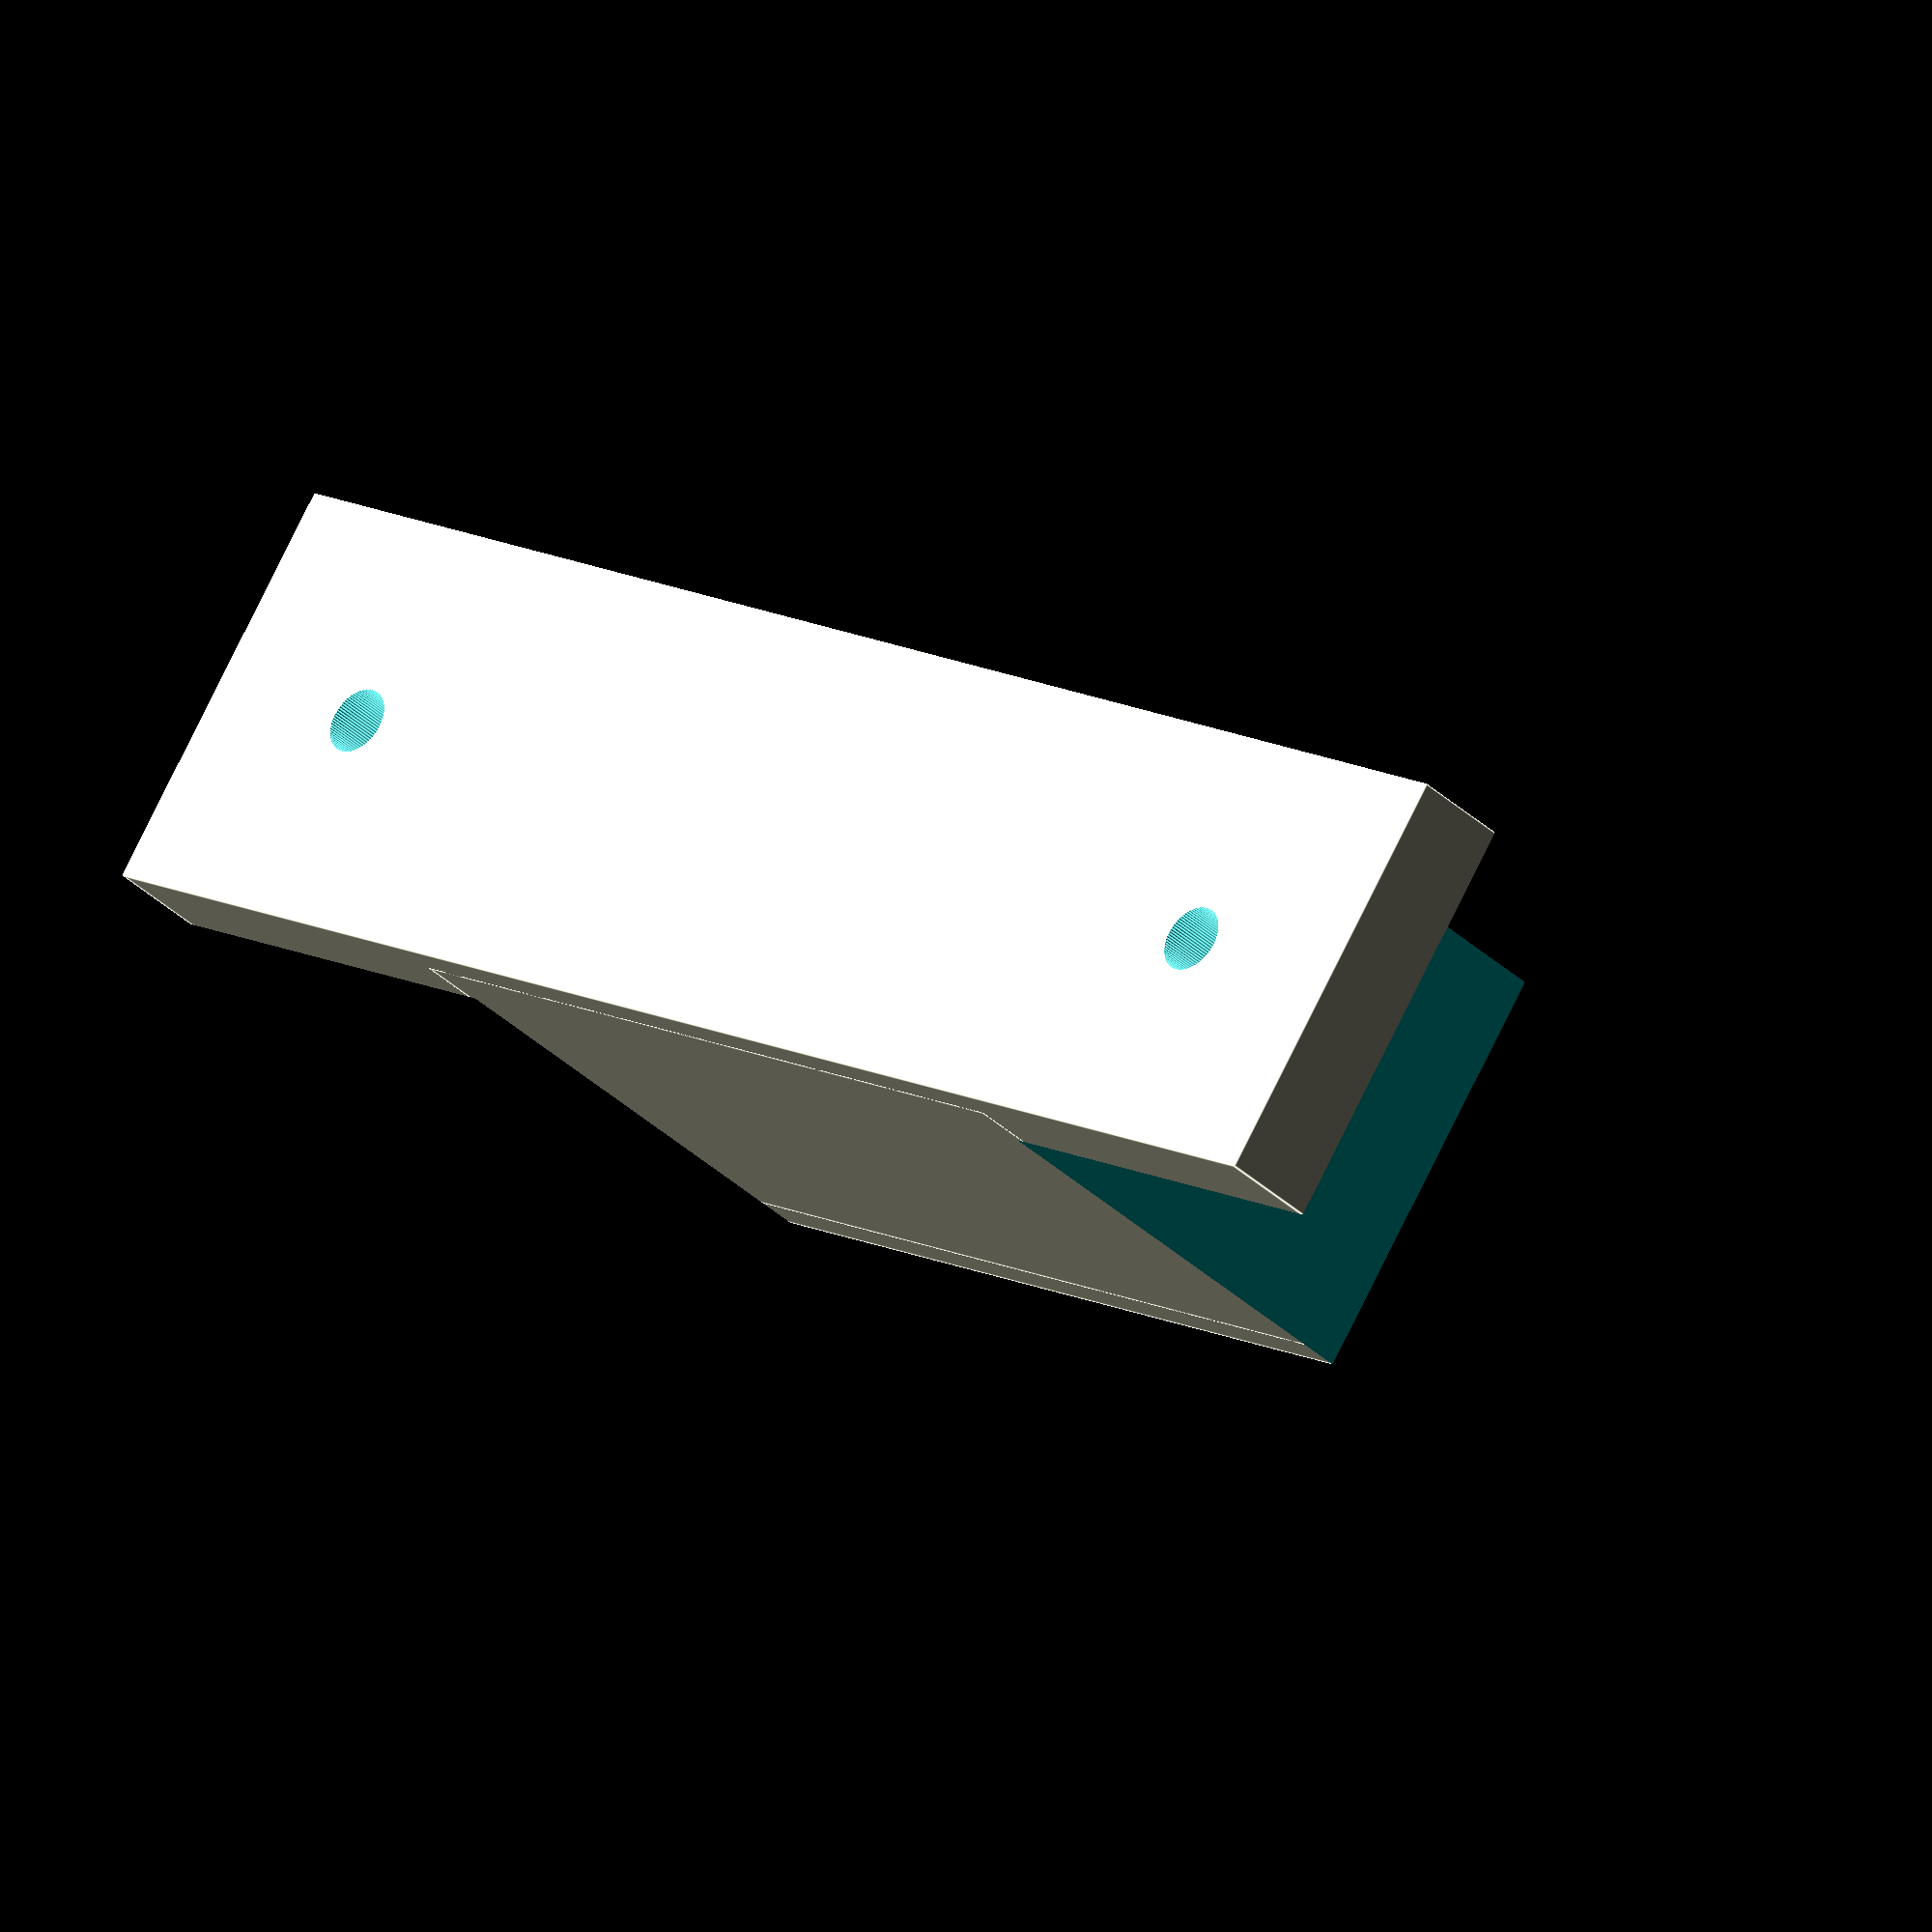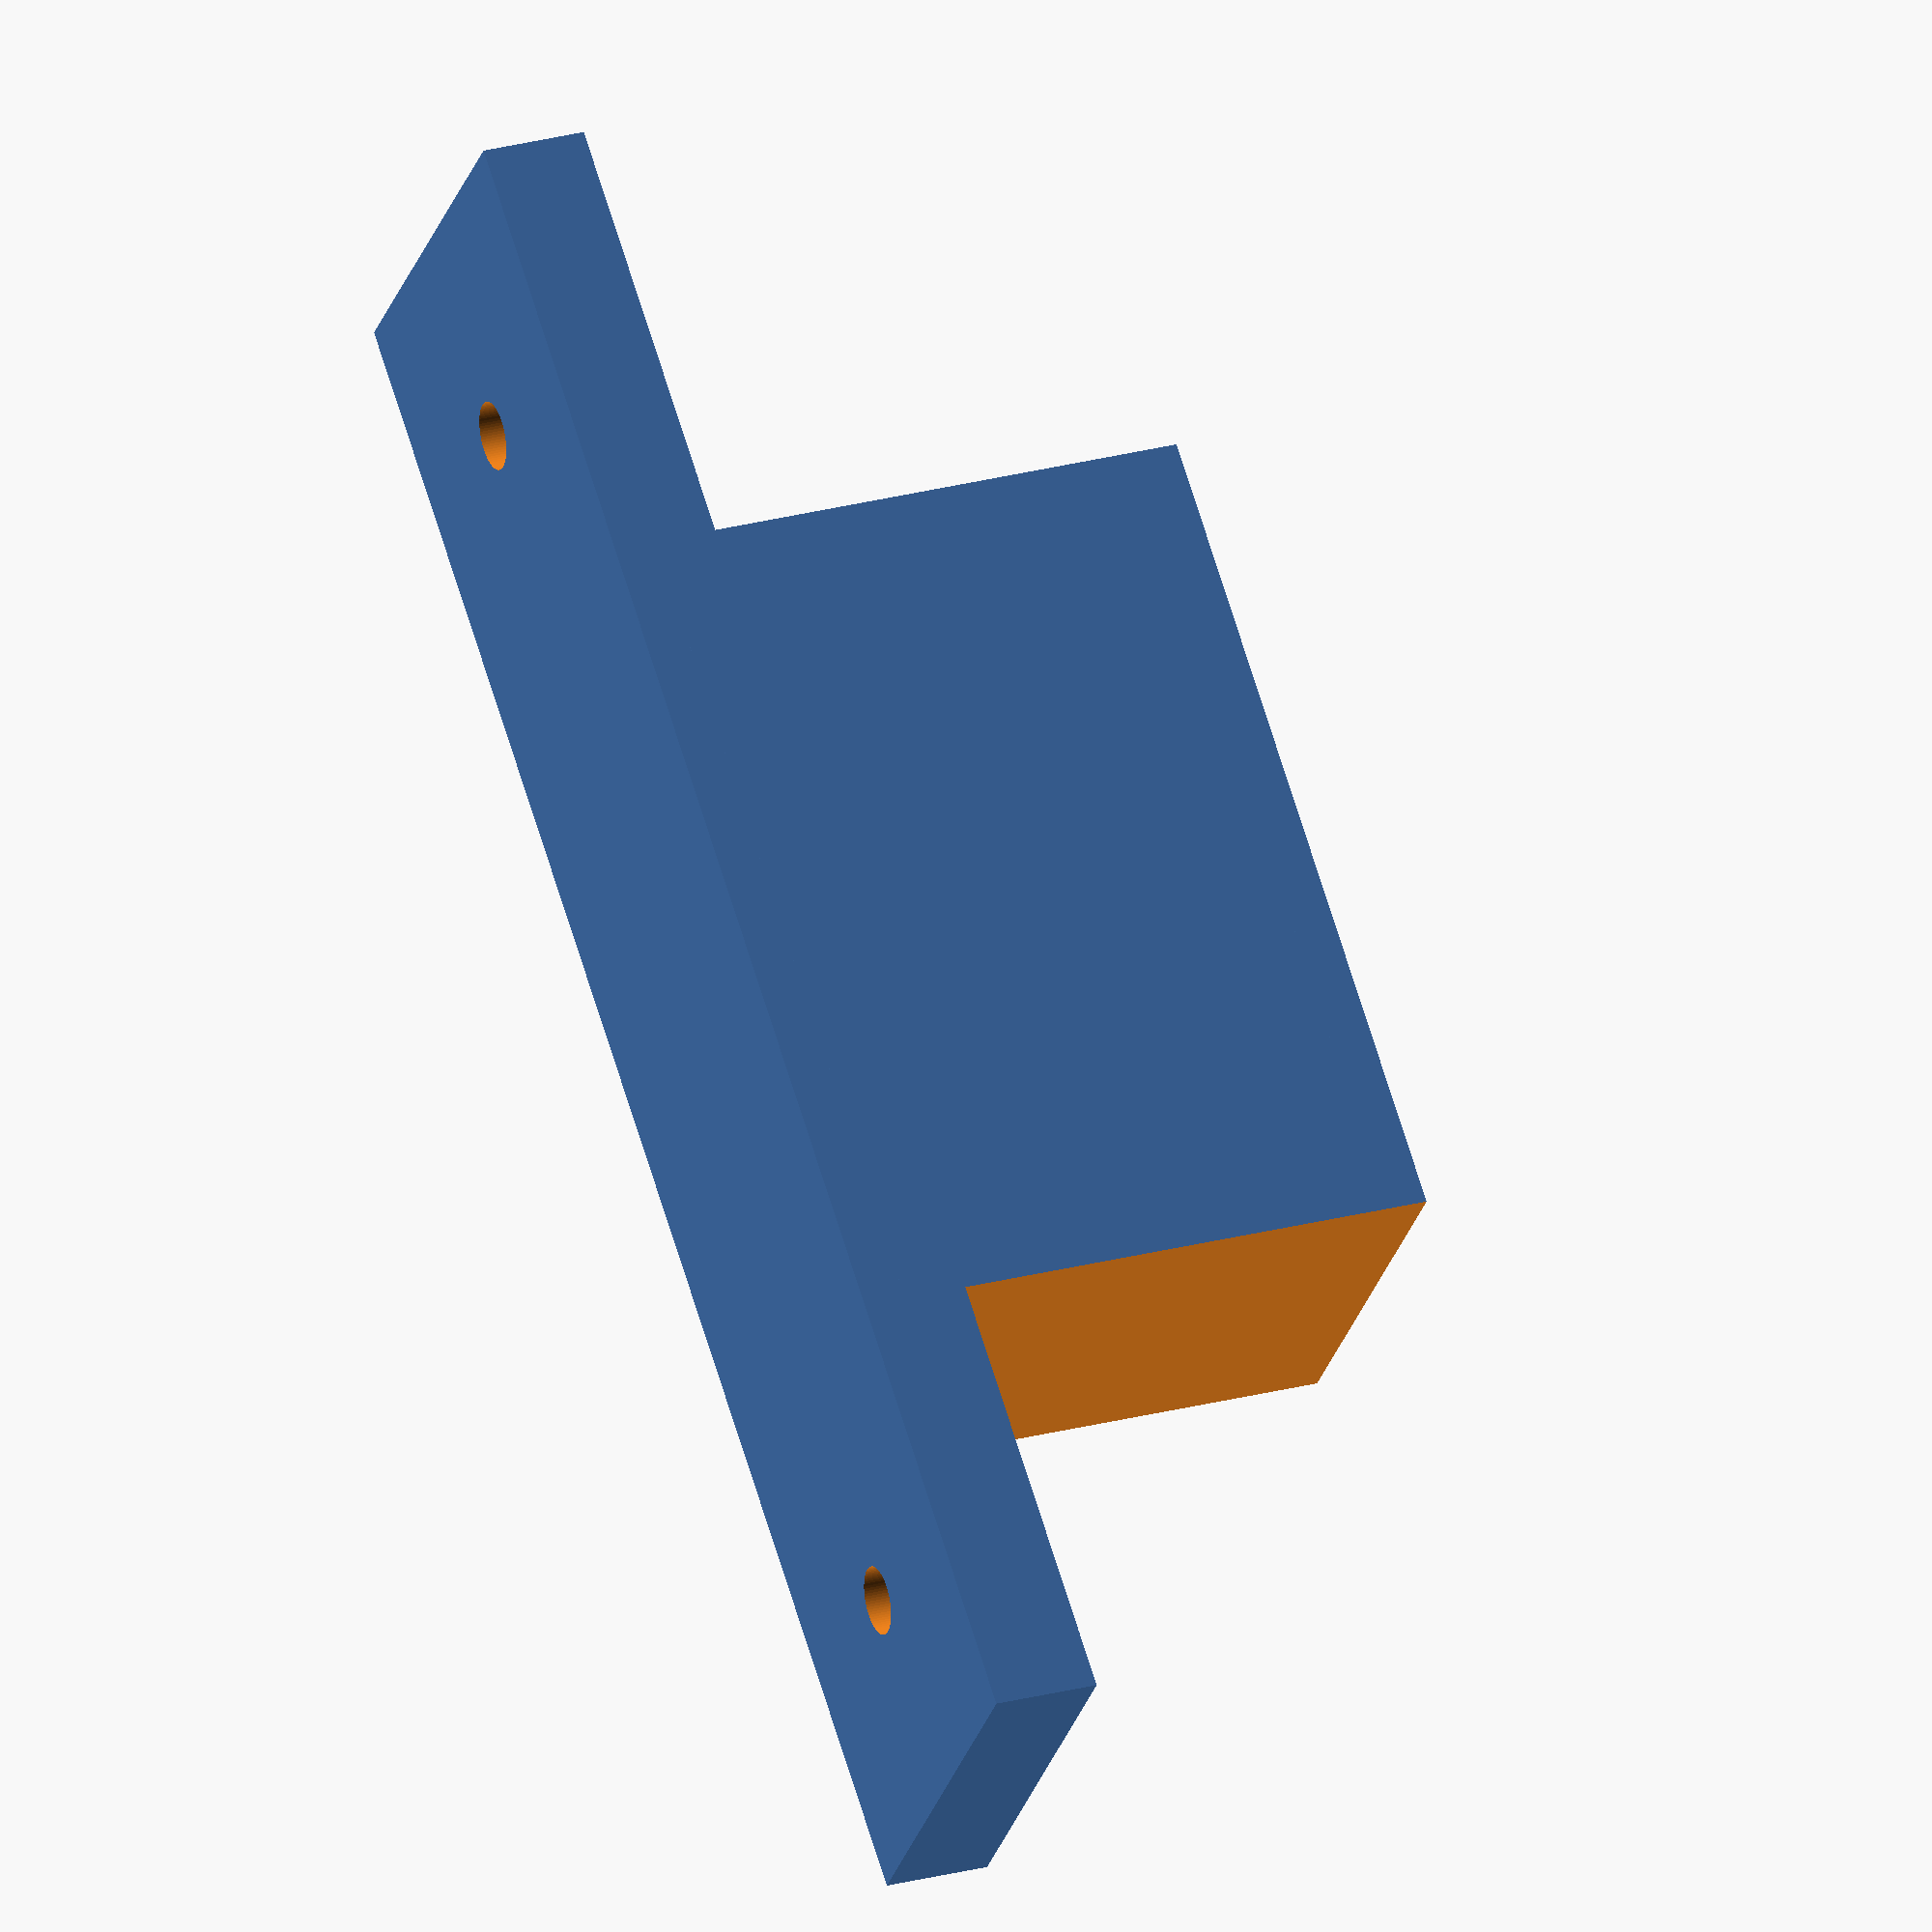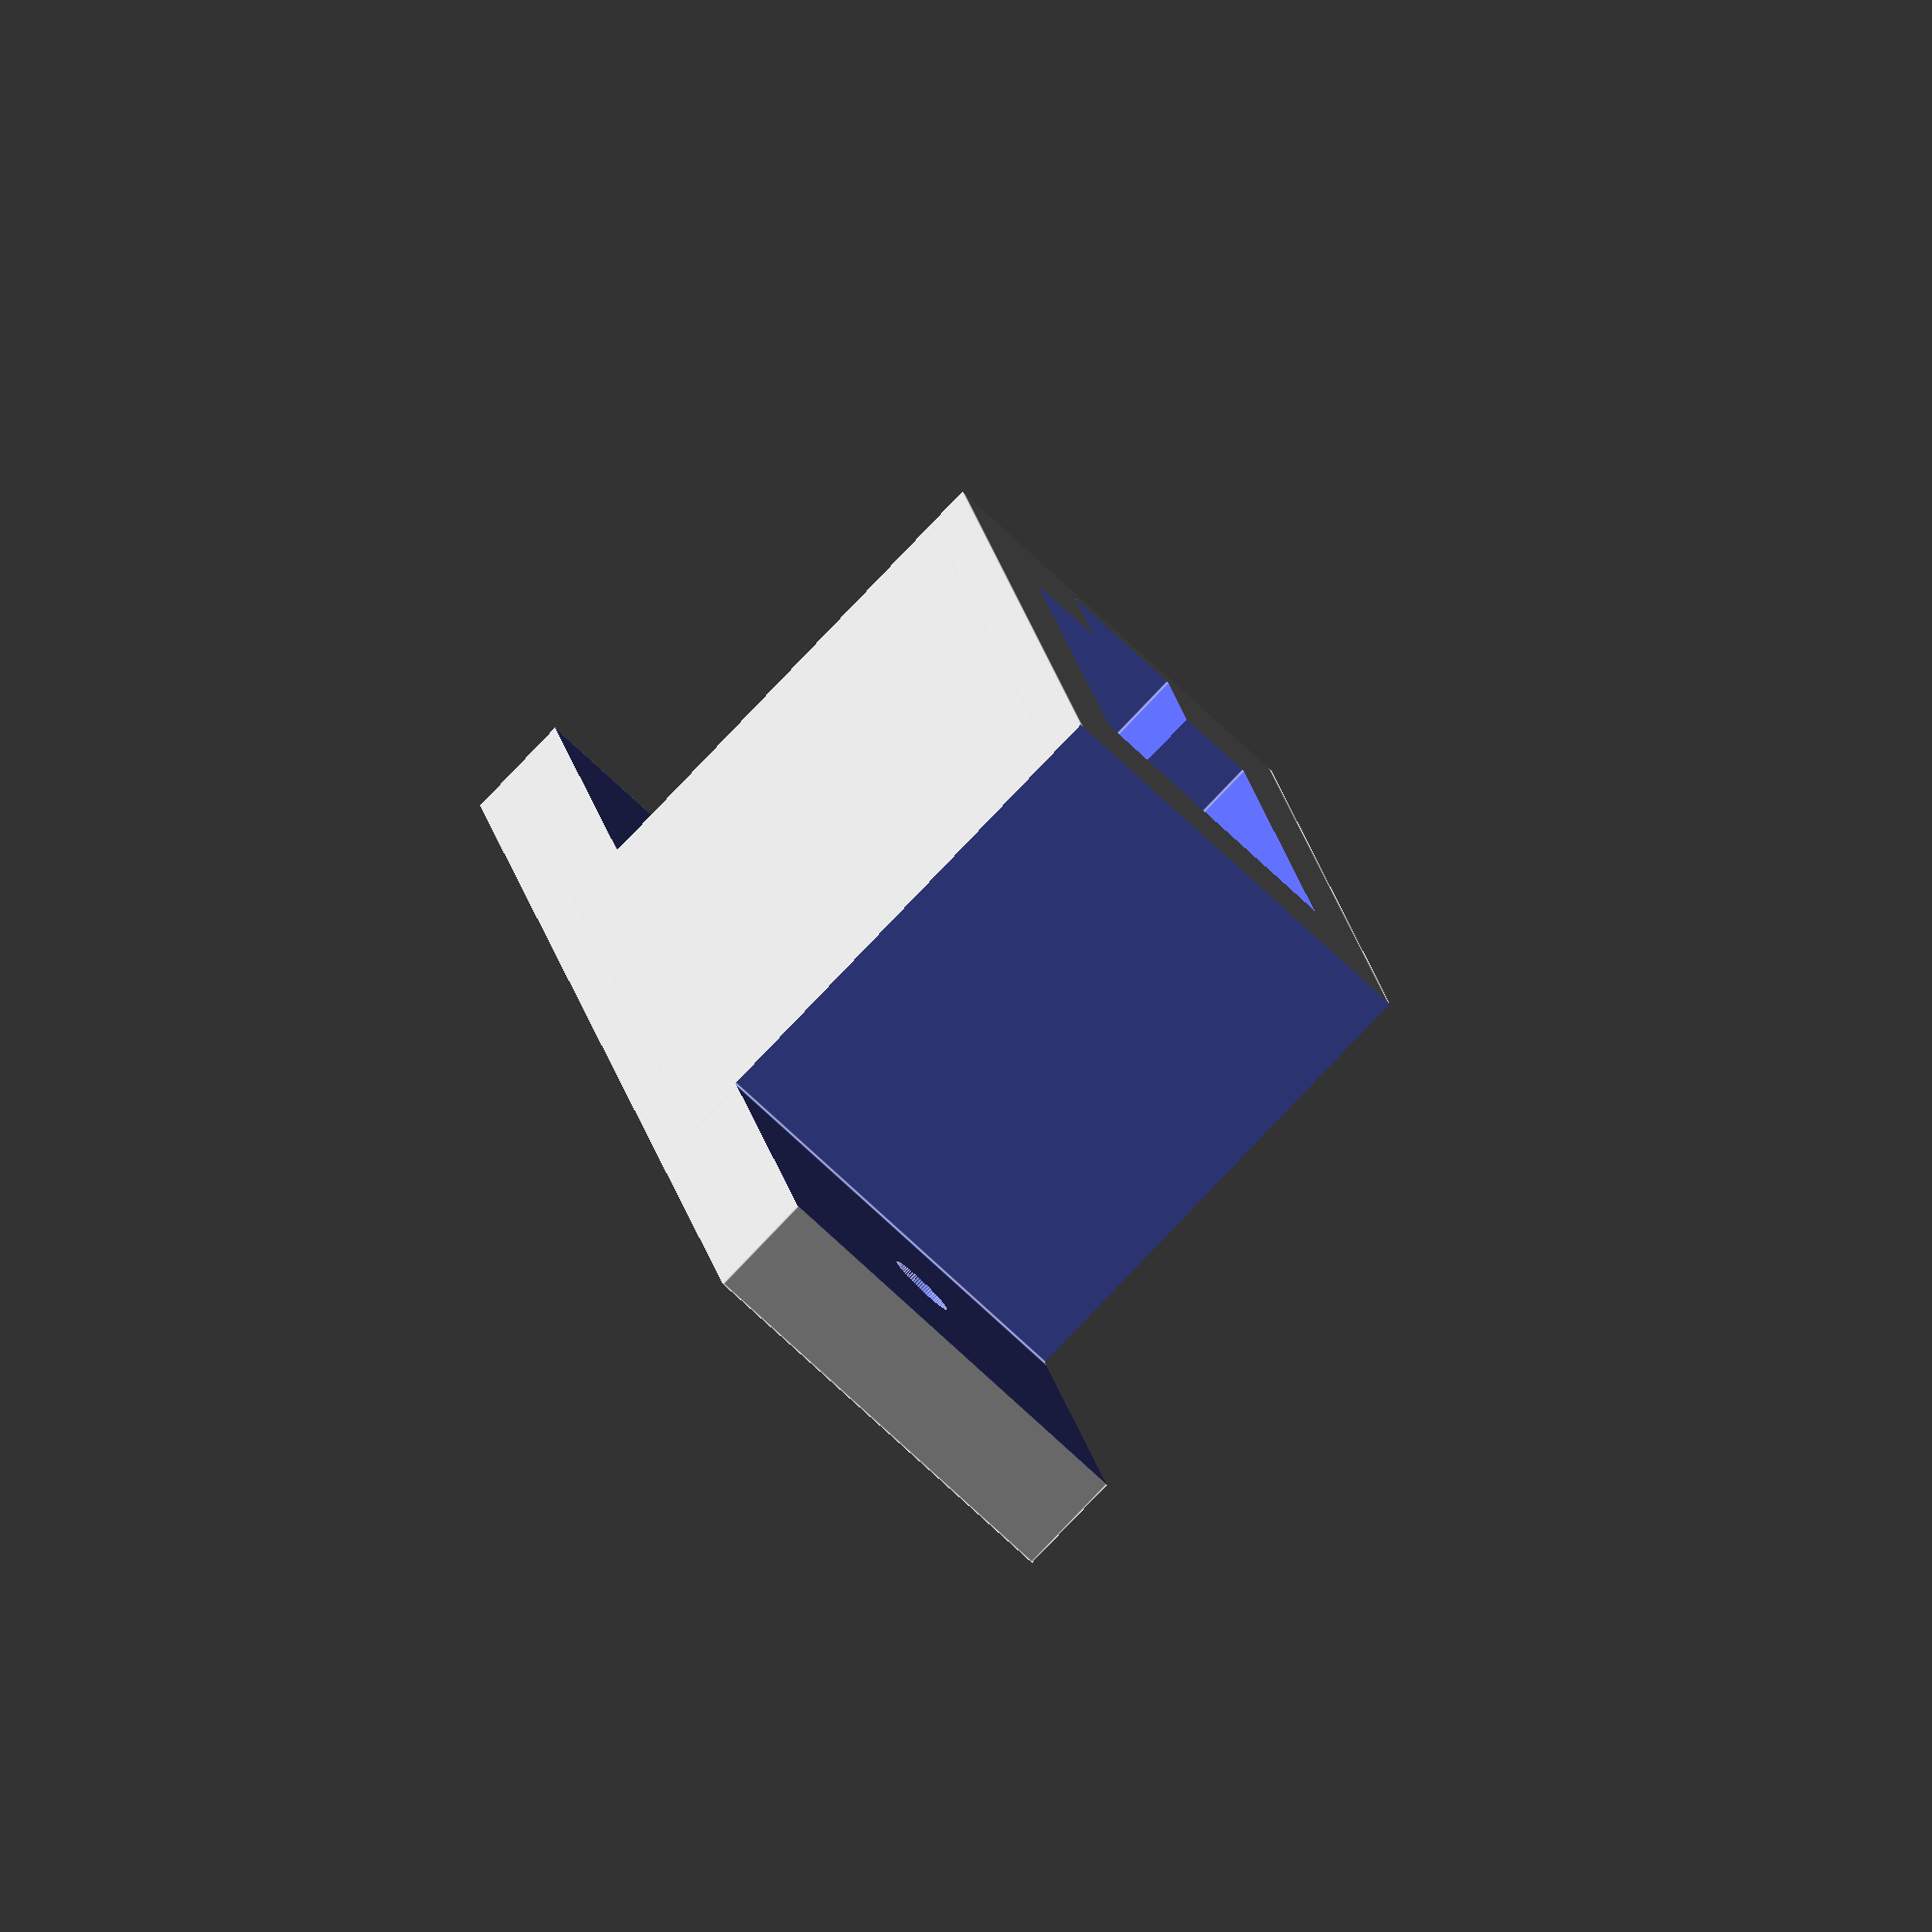
<openscad>
difference () {

union() {
    cube([80,20,28], center=true);
    cube([40,20,24], center=true);
    
}

    translate([0,0,3]) cube([23.5,13.30,24], center=true);
    translate([-30,0,3]) cube([21,24,24], center=true);
    translate([30,0,3]) cube([21,24,24], center=true);
    translate([-30,0,-12]) cylinder(r=1.6, h=8, center=true, $fn=80);
    translate([30,0,-12]) cylinder(r=1.6, h=8, center=true, $fn=80);

    translate([14,0,6]) cube([8,6,20], center=true);
    translate([18,0,0]) cube([8,4,8], center=true);

}
</openscad>
<views>
elev=215.2 azim=145.3 roll=321.0 proj=o view=edges
elev=153.8 azim=139.5 roll=292.8 proj=o view=wireframe
elev=261.6 azim=78.9 roll=223.6 proj=o view=edges
</views>
